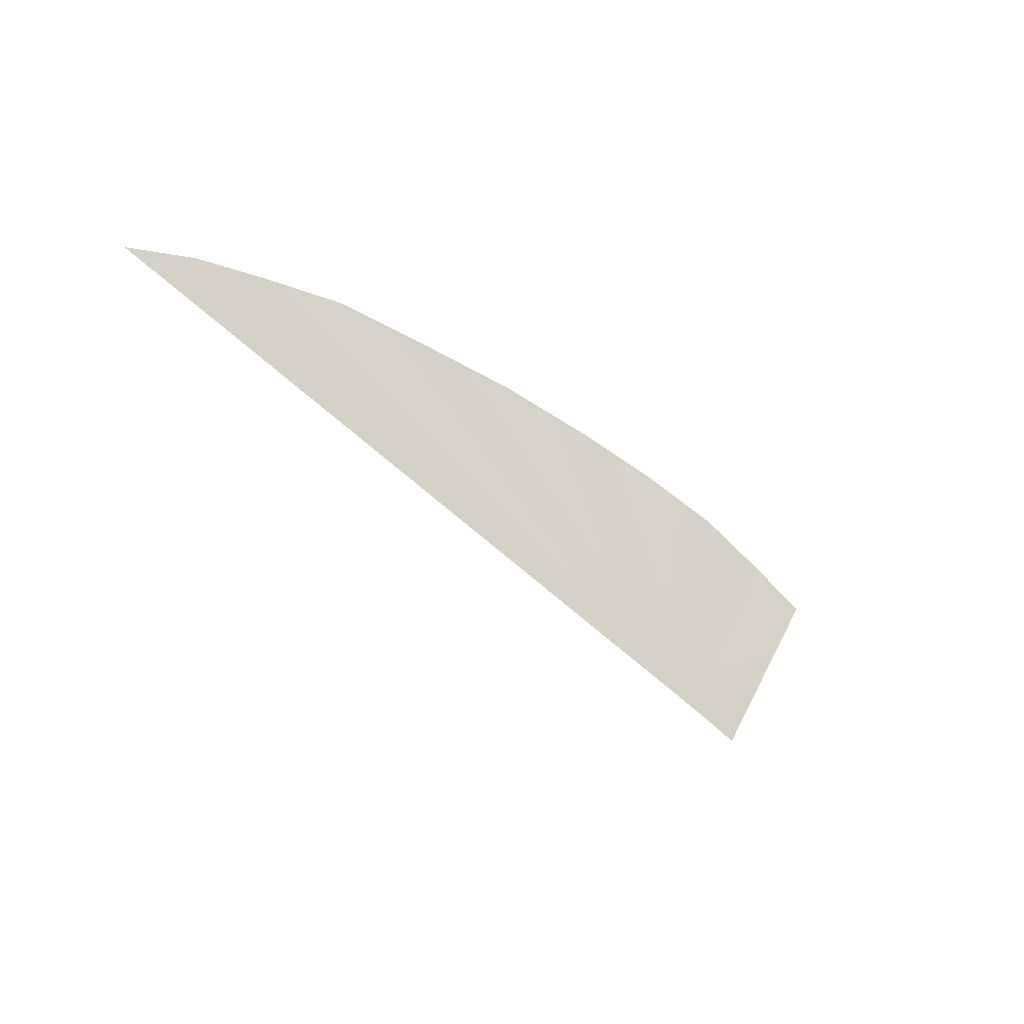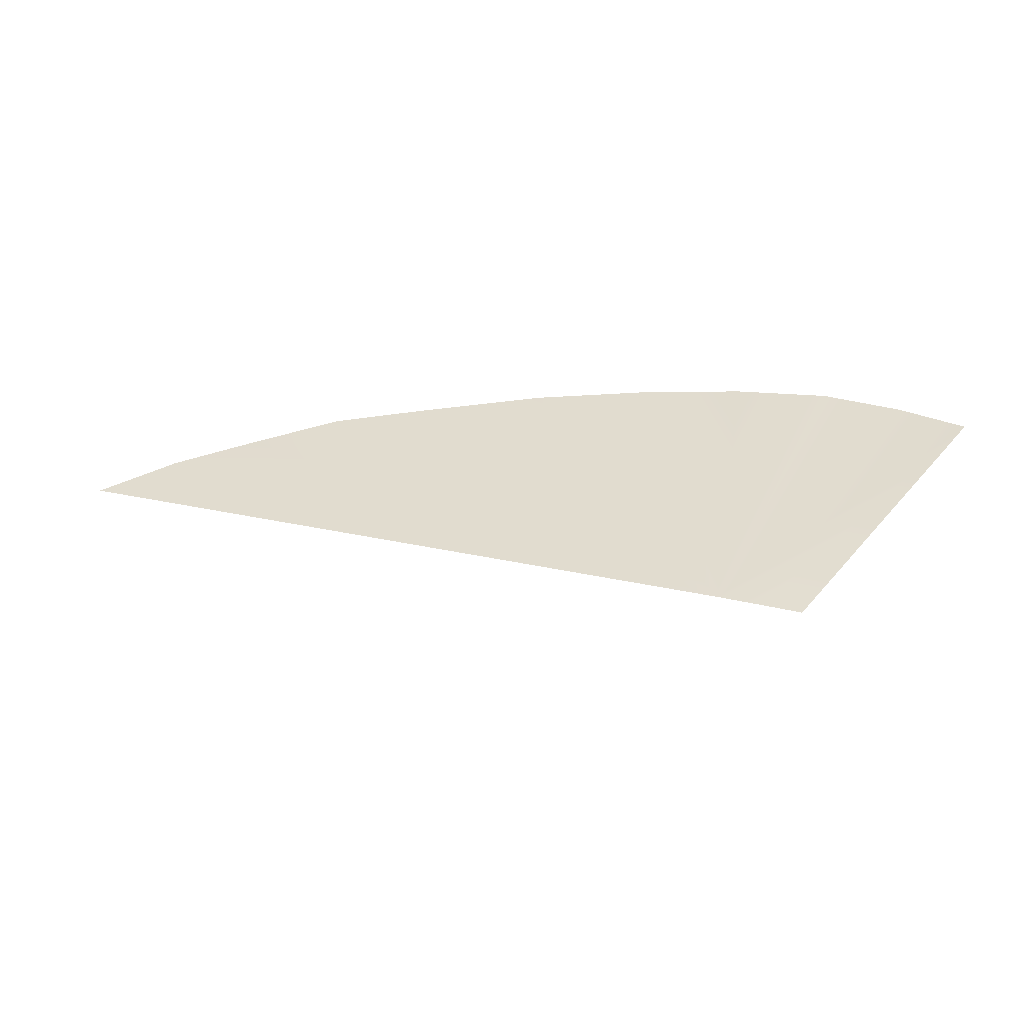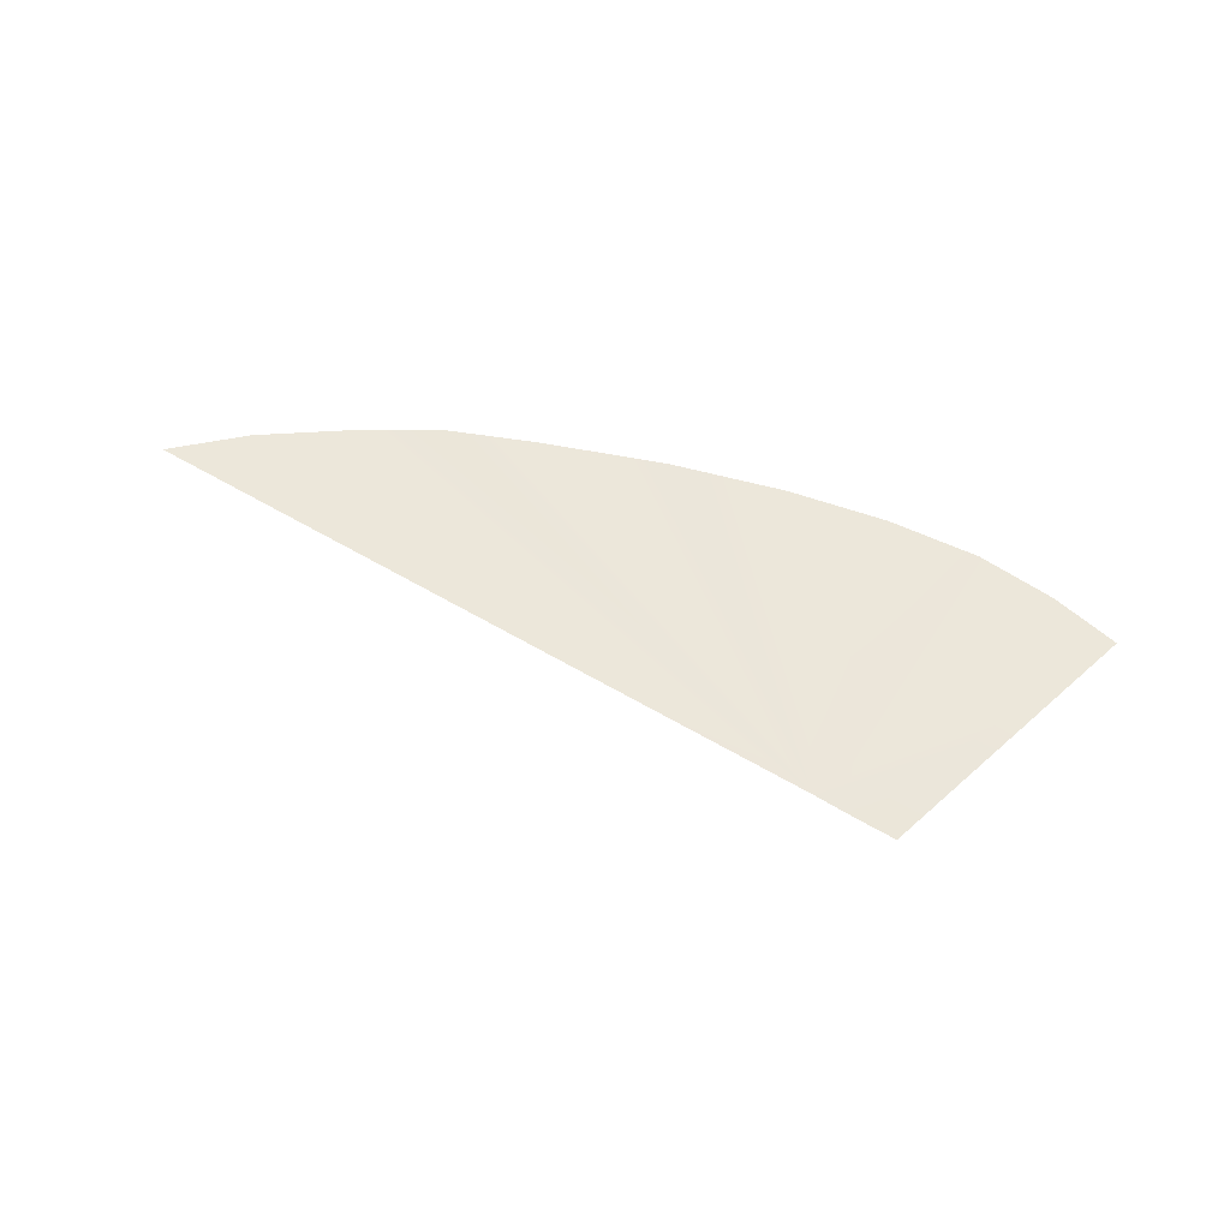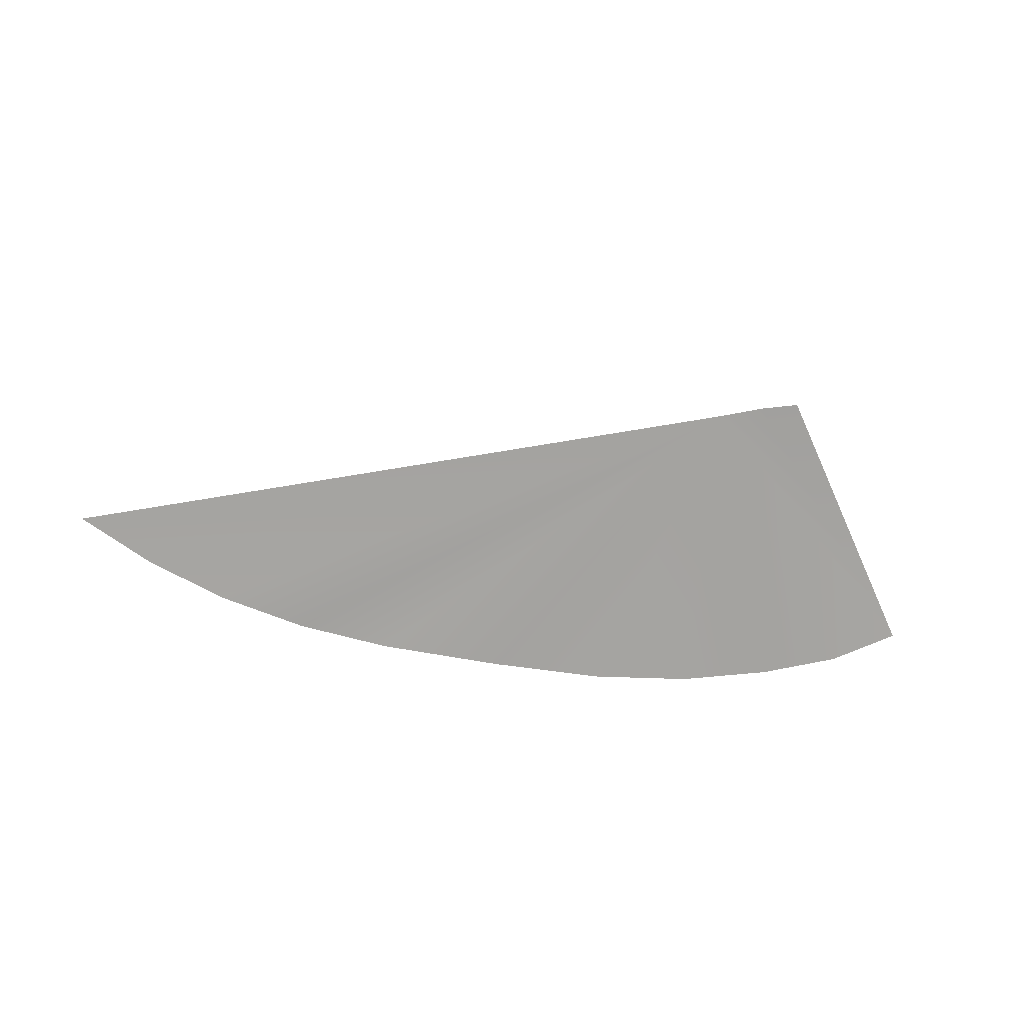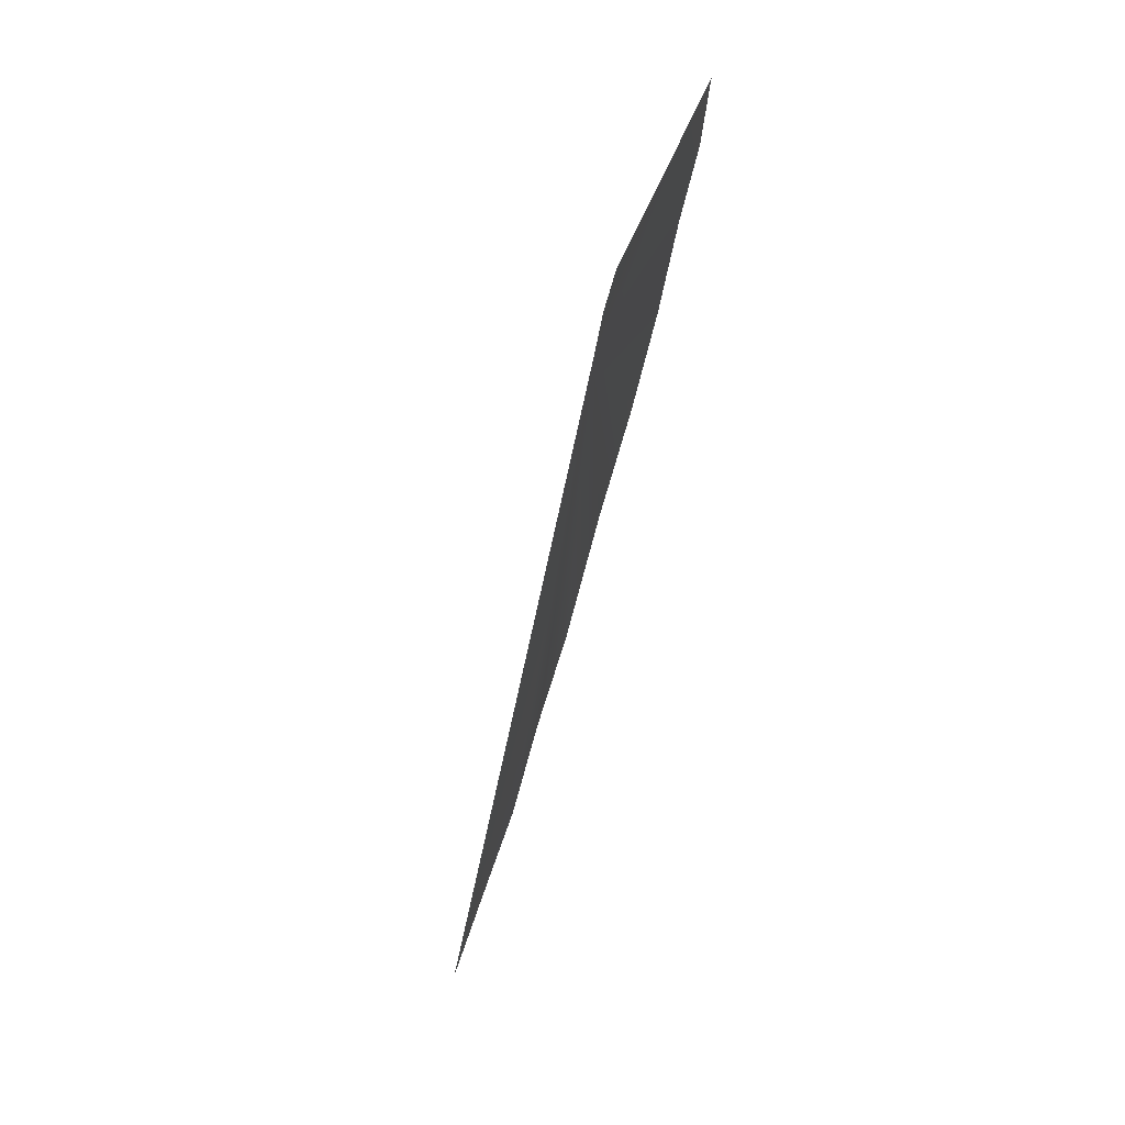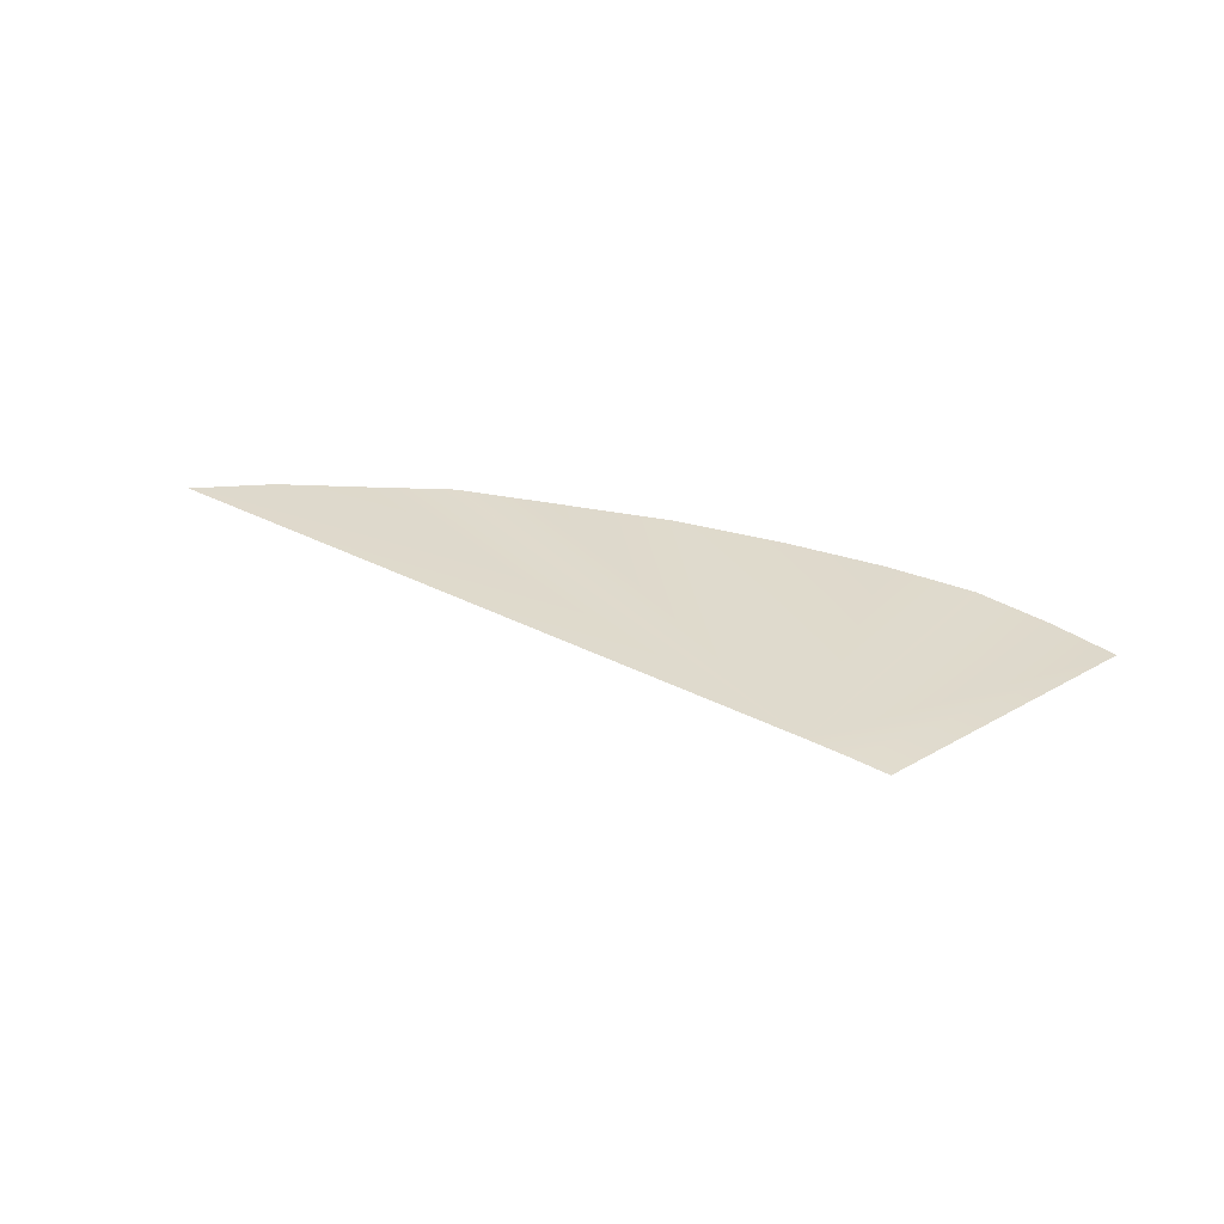
<metadata>
{"format":"obj","ext":"obj","renderer":"f3d","projection":"perspective","resolution":1024,"background":"white","views":[{"elev":-30.4,"azim":-42.3,"up":"+Y"},{"elev":-37.9,"azim":10.0,"up":"+Y"},{"elev":67.1,"azim":9.6,"up":"+Z"},{"elev":-62.2,"azim":-13.1,"up":"+Z"},{"elev":-79.4,"azim":73.9,"up":"+Y"},{"elev":42.6,"azim":12.6,"up":"+Z"}]}
</metadata>
<code>
o #ID1450
v -0.2052 0.3697 0.5032
v -0.2051 0.3697 0.5032
v -0.2051 0.3693 0.5033
v -0.2054 0.3698 0.5032
v -0.2049 0.3697 0.5032
v -0.2056 0.3698 0.5032
v -0.2048 0.3696 0.5032
v -0.2057 0.3698 0.5032
v -0.2047 0.3696 0.5032
v -0.2058 0.3697 0.5032
v -0.2051 0.3692 0.5033
v -0.205 0.3692 0.5033
v -0.206 0.3697 0.5032
v -0.2061 0.3696 0.5032
f 1 2 3
f 3 2 1
f 4 1 3
f 3 1 4
f 2 5 3
f 3 5 2
f 6 4 3
f 3 4 6
f 5 7 3
f 3 7 5
f 6 3 8
f 8 3 6
f 7 9 3
f 3 9 7
f 8 3 10
f 10 3 8
f 11 9 12
f 12 9 11
f 9 11 3
f 3 11 9
f 10 3 13
f 13 3 10
f 13 3 14
f 14 3 13

</code>
